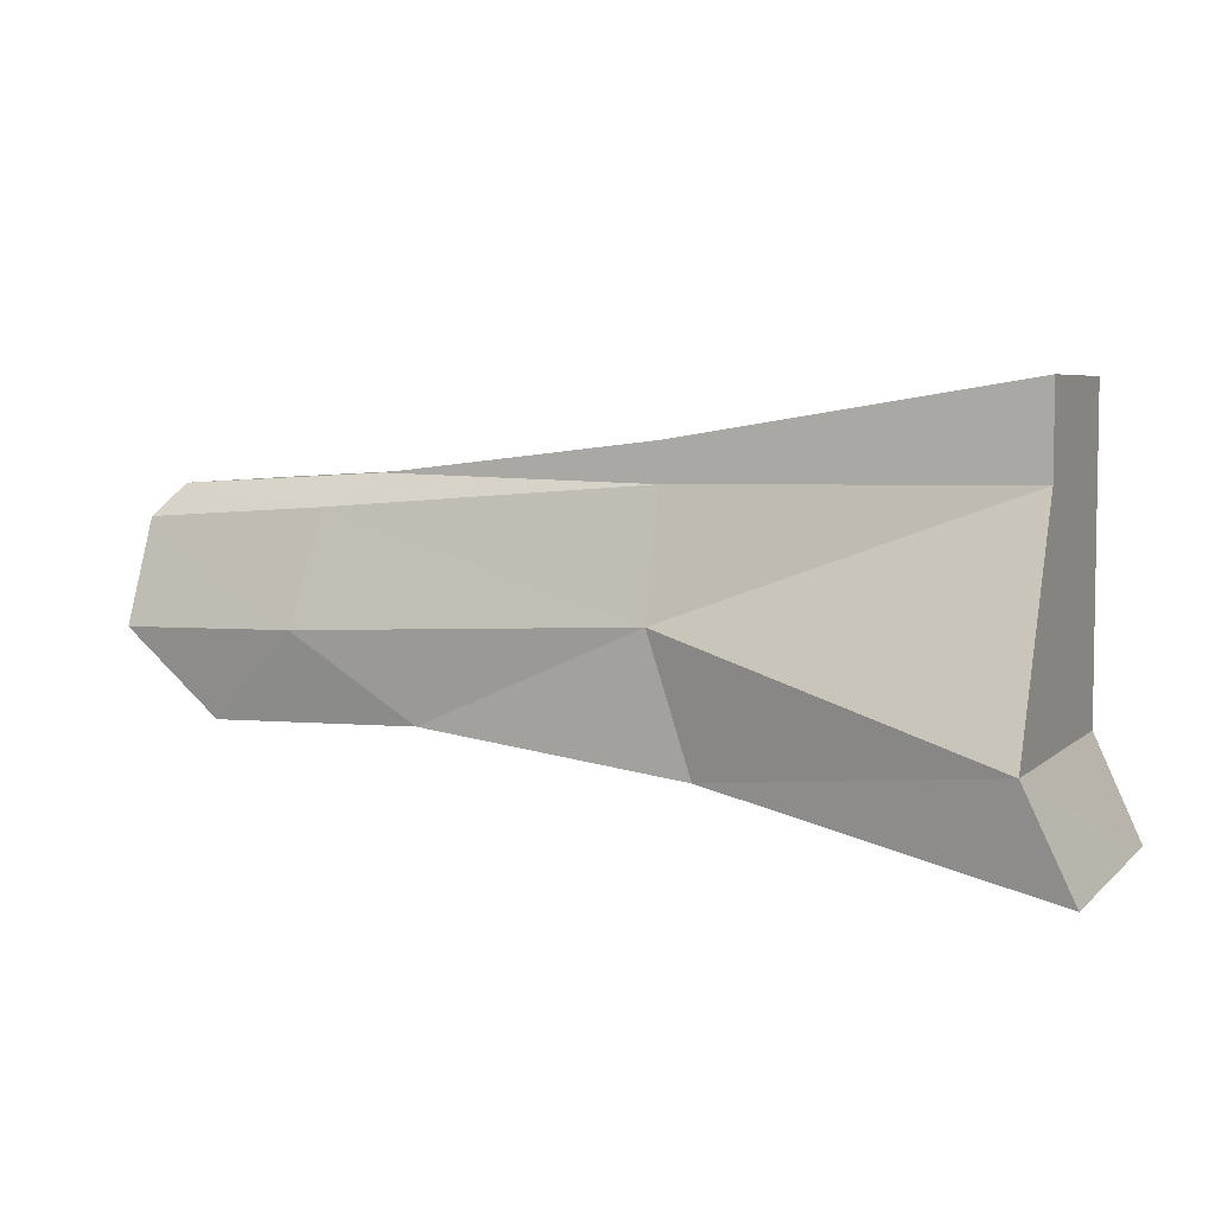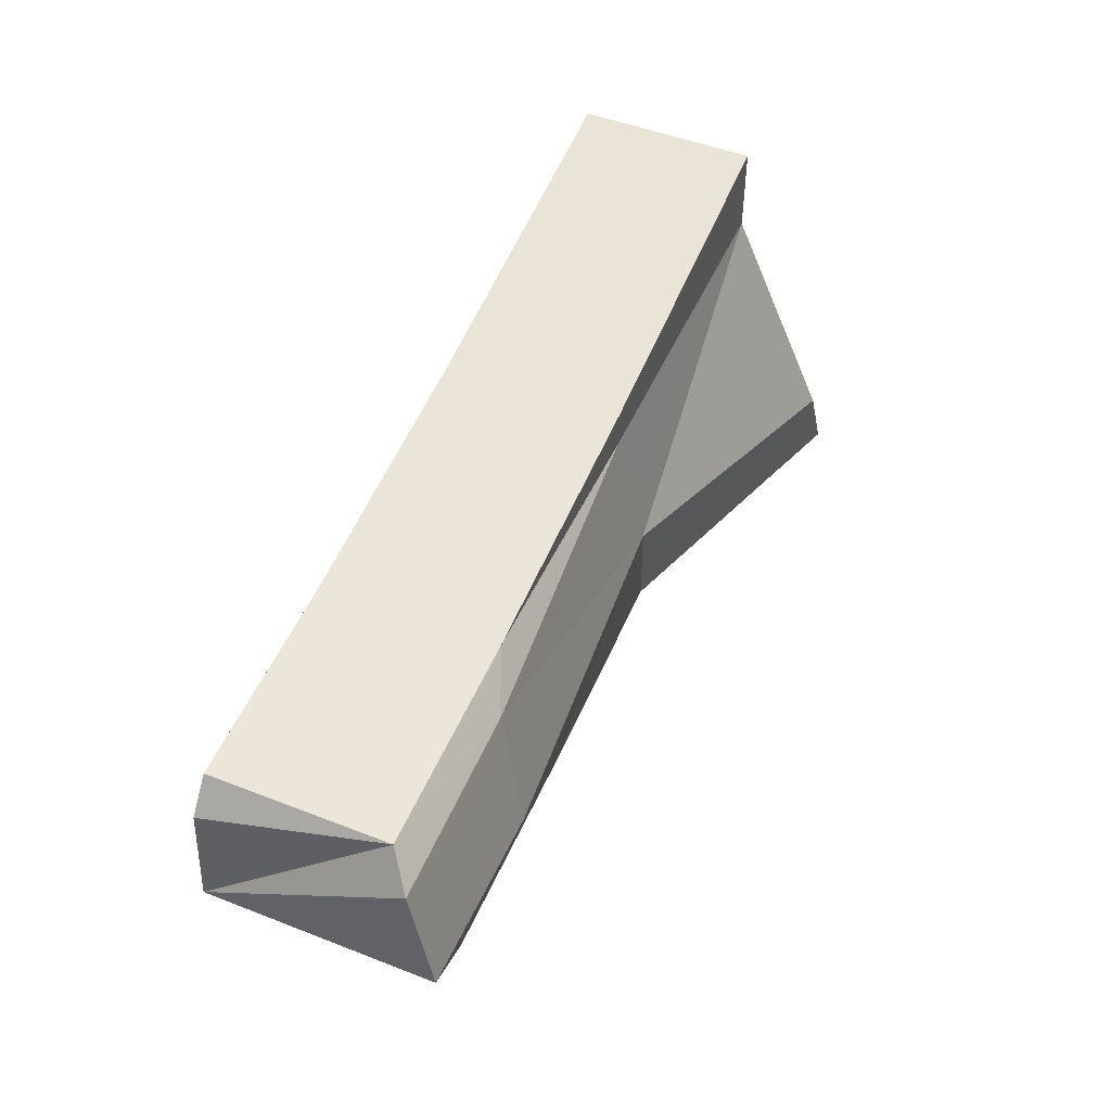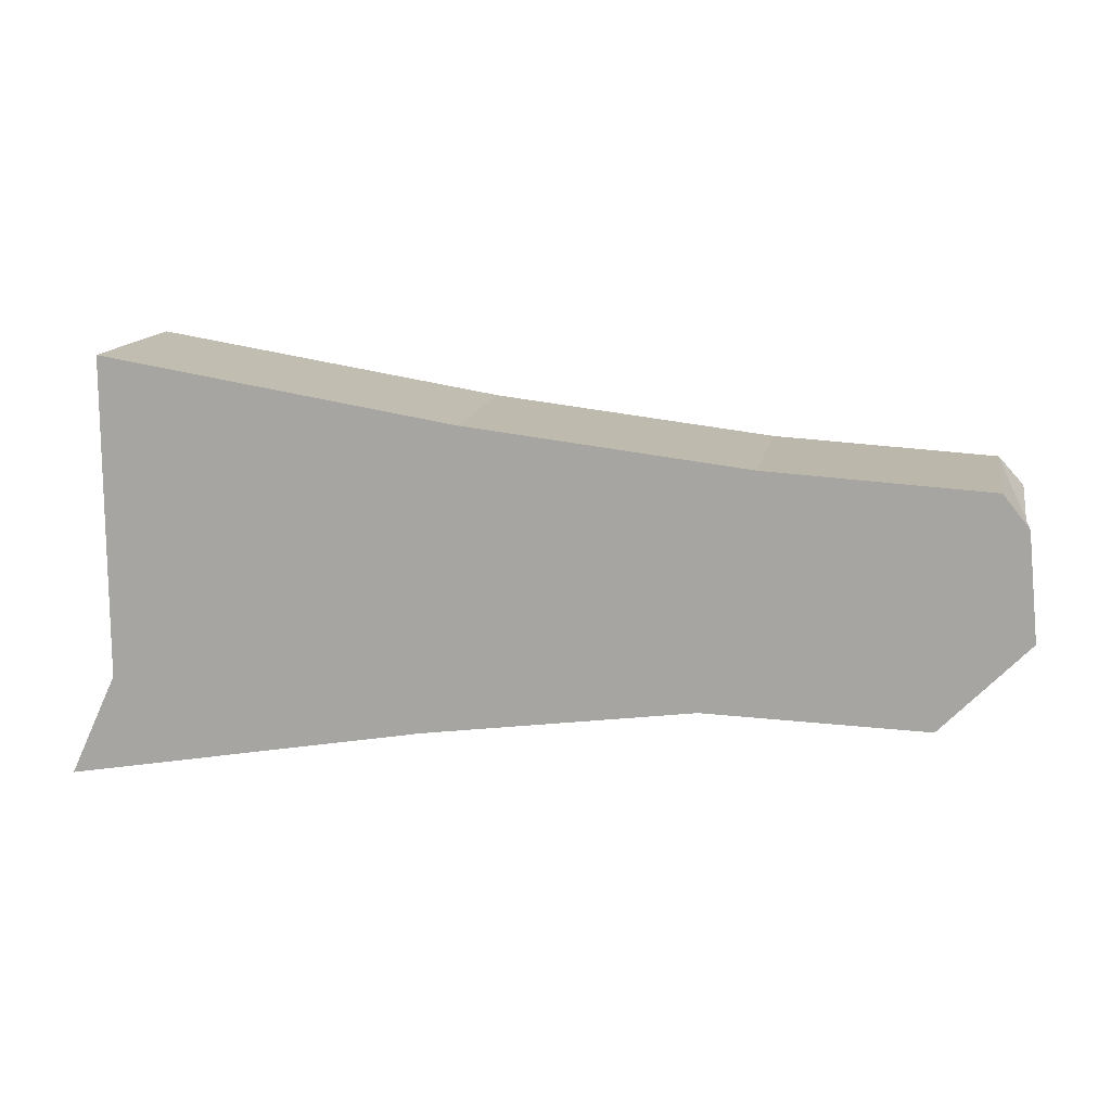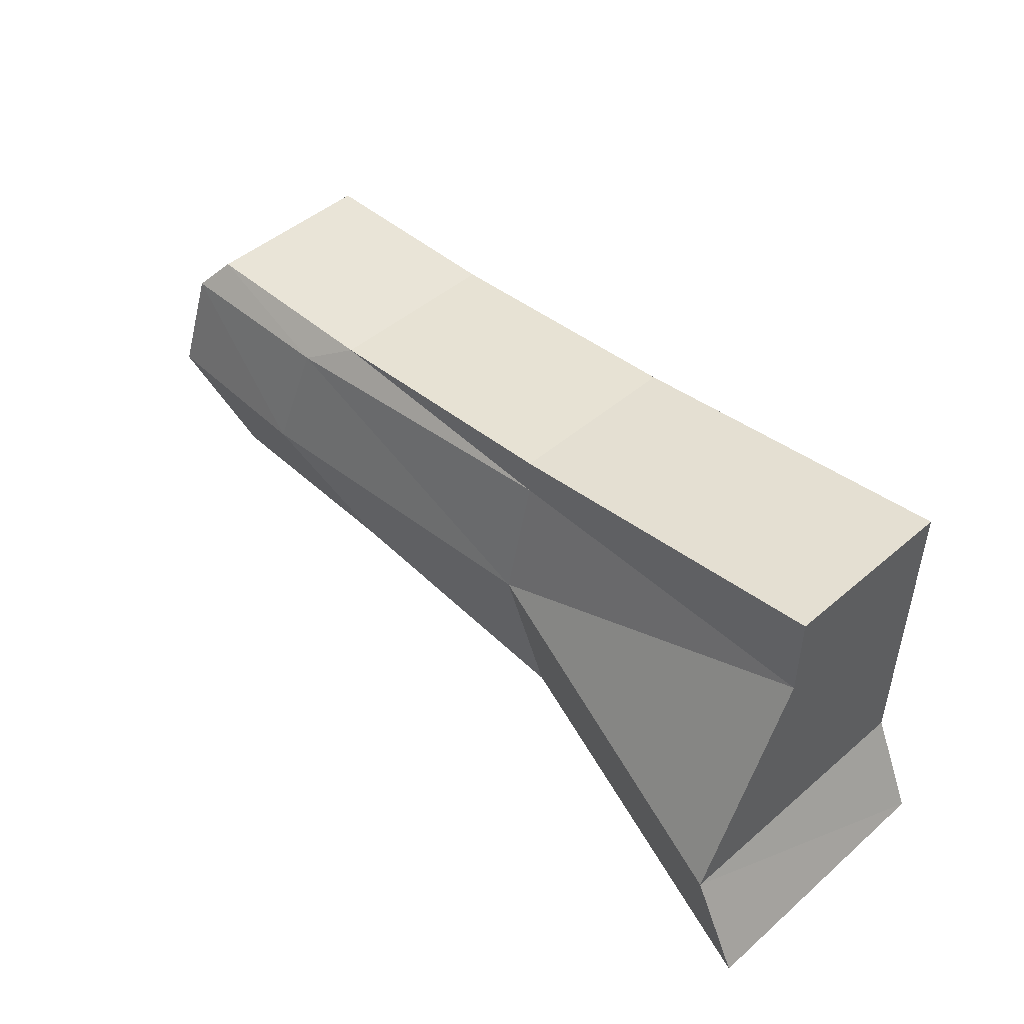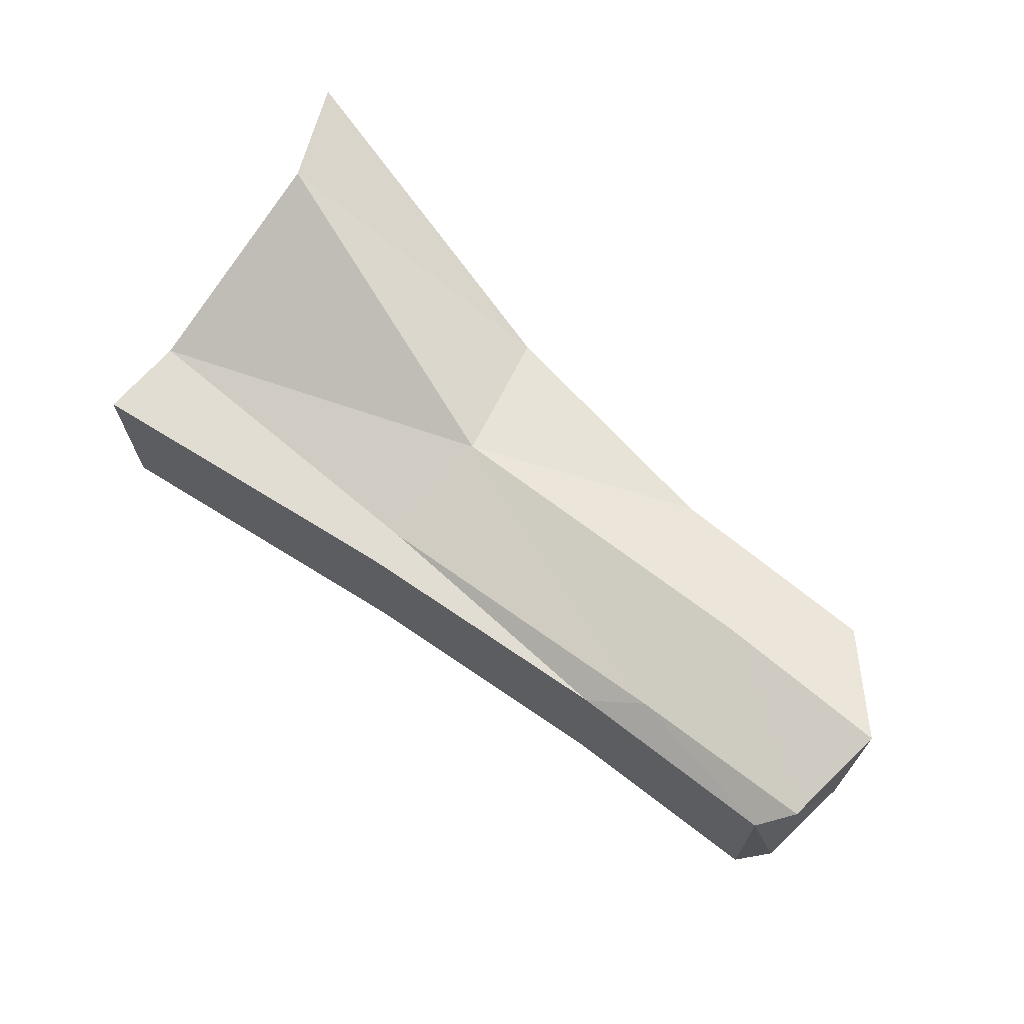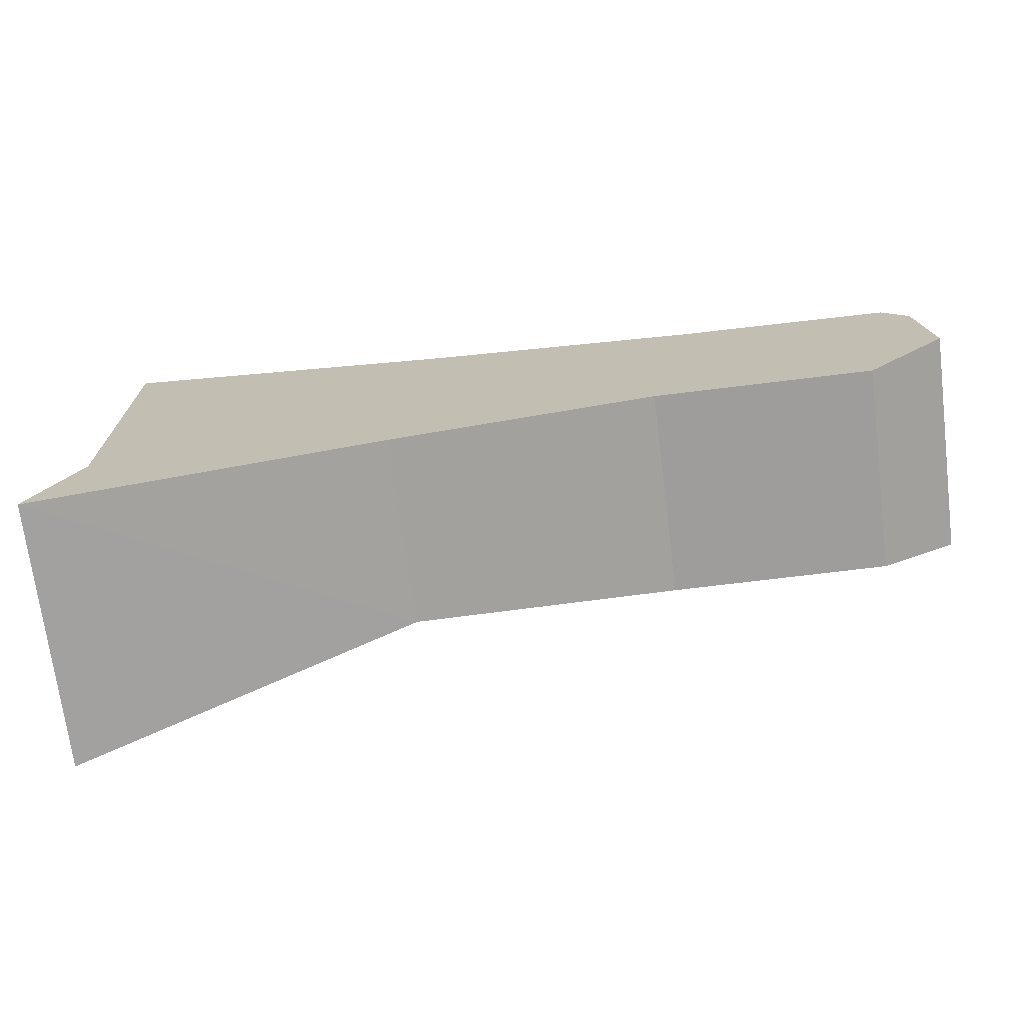
<metadata>
{"format":"obj","ext":"obj","renderer":"f3d","projection":"perspective","resolution":1024,"background":"white","views":[{"elev":5.3,"azim":23.7,"up":"+Y"},{"elev":49.4,"azim":-66.7,"up":"+Y"},{"elev":13.5,"azim":-169.2,"up":"+Y"},{"elev":47.9,"azim":46.2,"up":"+Y"},{"elev":68.1,"azim":-138.8,"up":"+Z"},{"elev":-70.8,"azim":-172.6,"up":"+Y"}]}
</metadata>
<code>
o 立方体.002
v -0.03262 0.13 0.1313
v -0.03262 -0.06574 0.1313
v -0.03262 0.13 0.2421
v -0.03262 -0.06574 0.3057
v -0.03262 0.07427 0.1313
v -0.03262 0.07427 0.2421
v -0.003478 -0.1287 0.1313
v -0.002092 -0.1287 0.3057
v -0.4636 -0.01424 0.1313
v -0.4509 0.05582 0.1313
v -0.4191 0.07554 0.2421
v -0.4191 0.07554 0.1313
v -0.4636 -0.01424 0.2745
v -0.4509 0.05582 0.2558
v -0.3886 -0.06733 0.1313
v -0.3886 -0.06733 0.261
v -0.2481 -0.005012 0.1313
v -0.2481 0.09536 0.1313
v -0.2481 0.0714 0.2421
v -0.224 -0.08991 0.1313
v -0.2481 0.0714 0.1313
v -0.2481 0.09536 0.2421
v -0.2481 -0.005012 0.2605
v -0.224 -0.08991 0.2523
v -0.5754 -0.01666 0.1313
v -0.5531 0.06781 0.1313
v -0.569 0.04809 0.2558
v -0.5226 -0.07082 0.1313
v -0.569 0.04809 0.1313
v -0.5531 0.06781 0.2421
v -0.5754 -0.01666 0.2726
v -0.5226 -0.07082 0.2604
f 6 4 2
f 11 19 22
f 24 15 20
f 23 16 24
f 15 17 20
f 21 12 18
f 17 10 21
f 12 22 18
f 14 23 19
f 6 23 4
f 18 3 1
f 17 5 2
f 5 18 1
f 20 2 7
f 4 24 8
f 24 7 8
f 22 6 3
f 32 31 25
f 27 13 14
f 26 11 12
f 9 29 10
f 10 26 12
f 28 9 15
f 13 32 16
f 32 15 16
f 30 14 11
f 7 2 4
f 2 5 6
f 7 4 8
f 5 1 6
f 1 3 6
f 11 14 19
f 24 16 15
f 23 13 16
f 15 9 17
f 21 10 12
f 17 9 10
f 12 11 22
f 14 13 23
f 6 19 23
f 18 22 3
f 17 21 5
f 5 21 18
f 20 17 2
f 4 23 24
f 24 20 7
f 22 19 6
f 31 27 25
f 27 30 25
f 30 26 29
f 25 28 32
f 30 29 25
f 27 31 13
f 26 30 11
f 9 25 29
f 10 29 26
f 28 25 9
f 13 31 32
f 32 28 15
f 30 27 14

</code>
